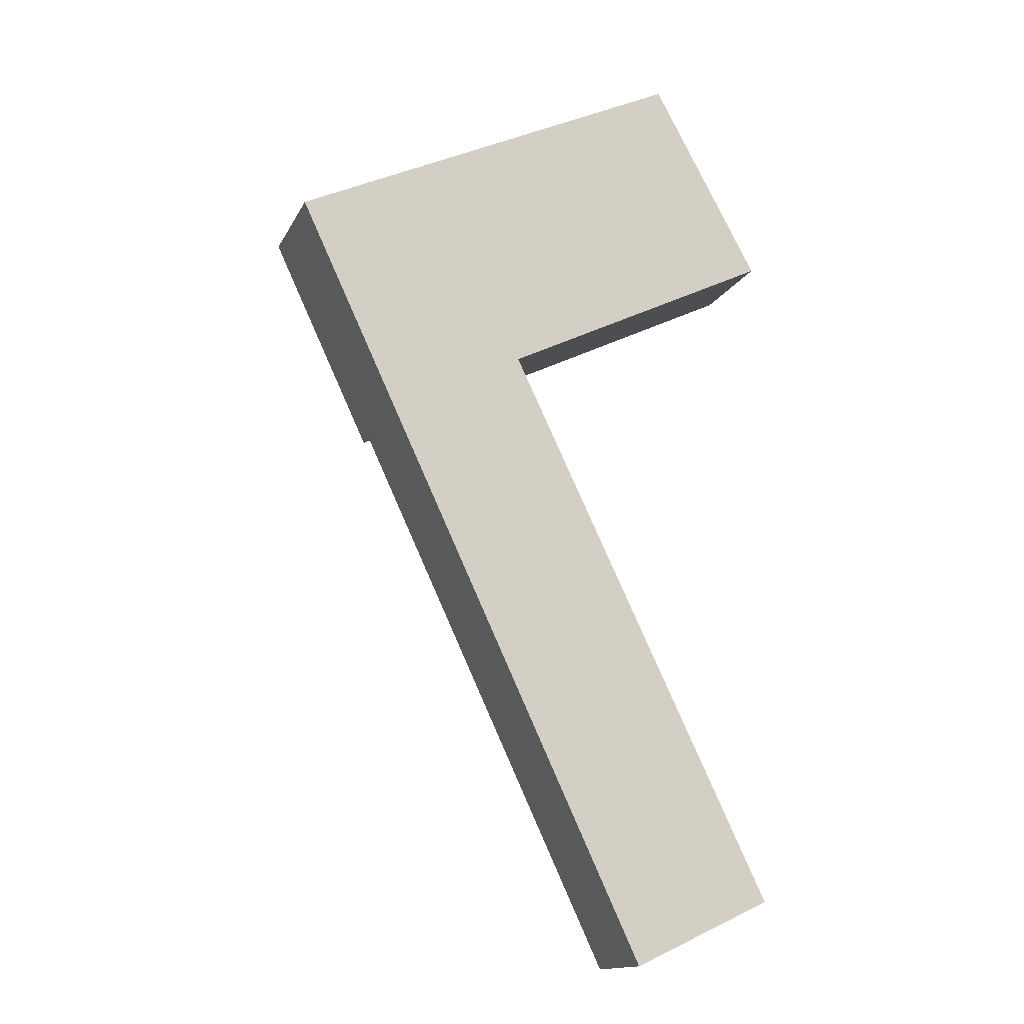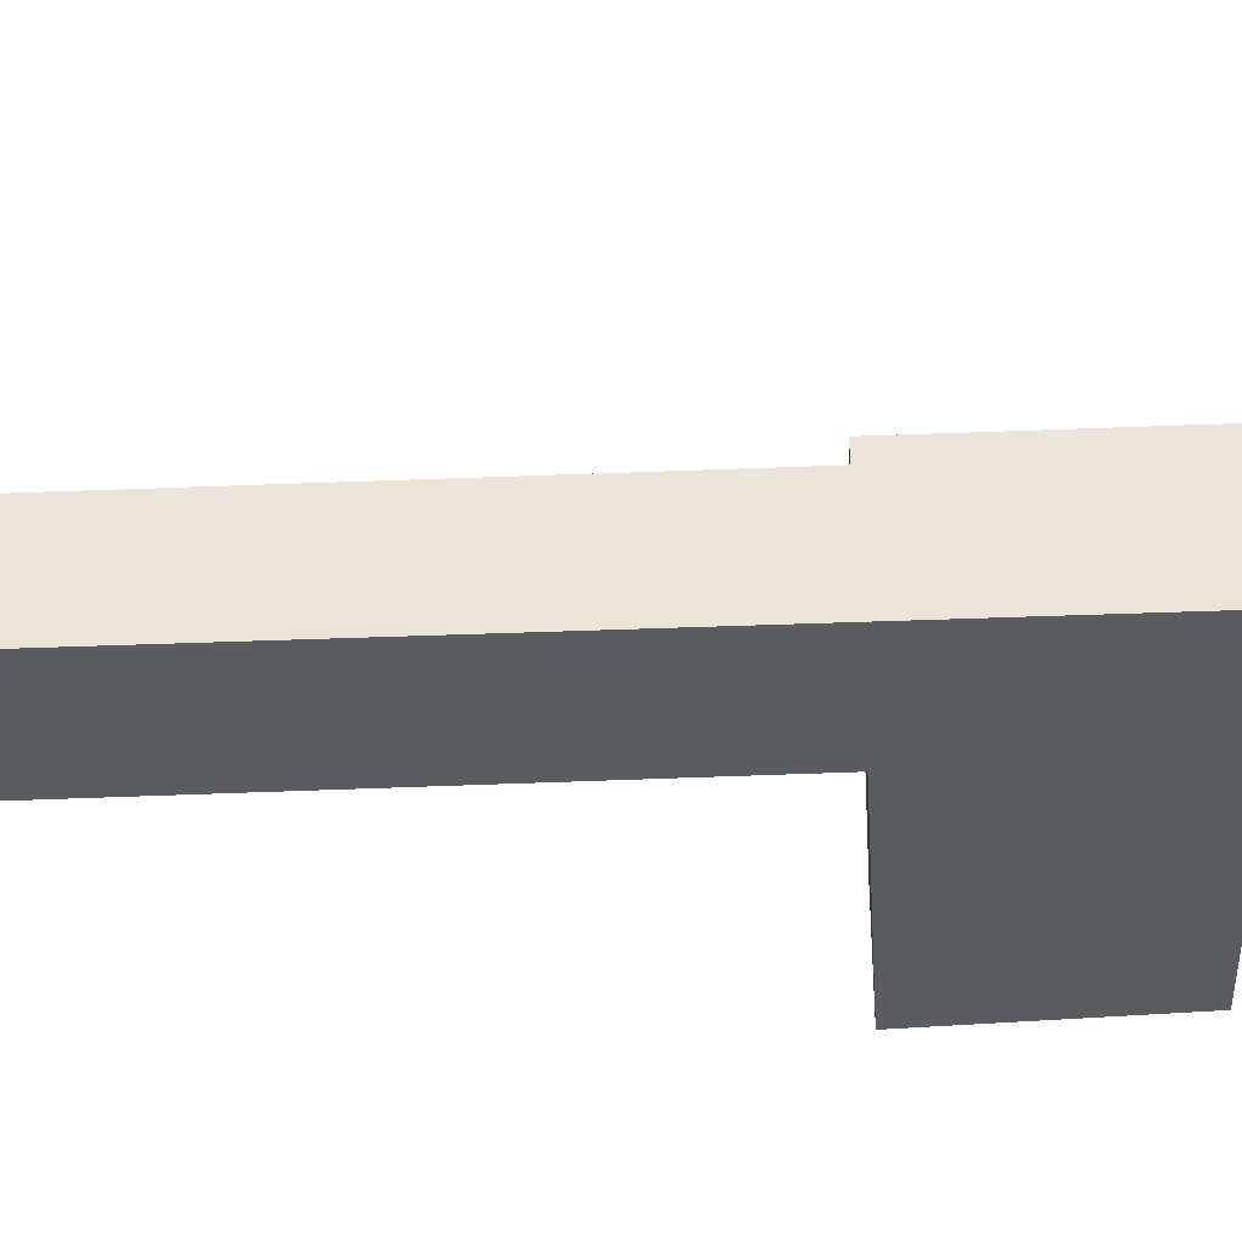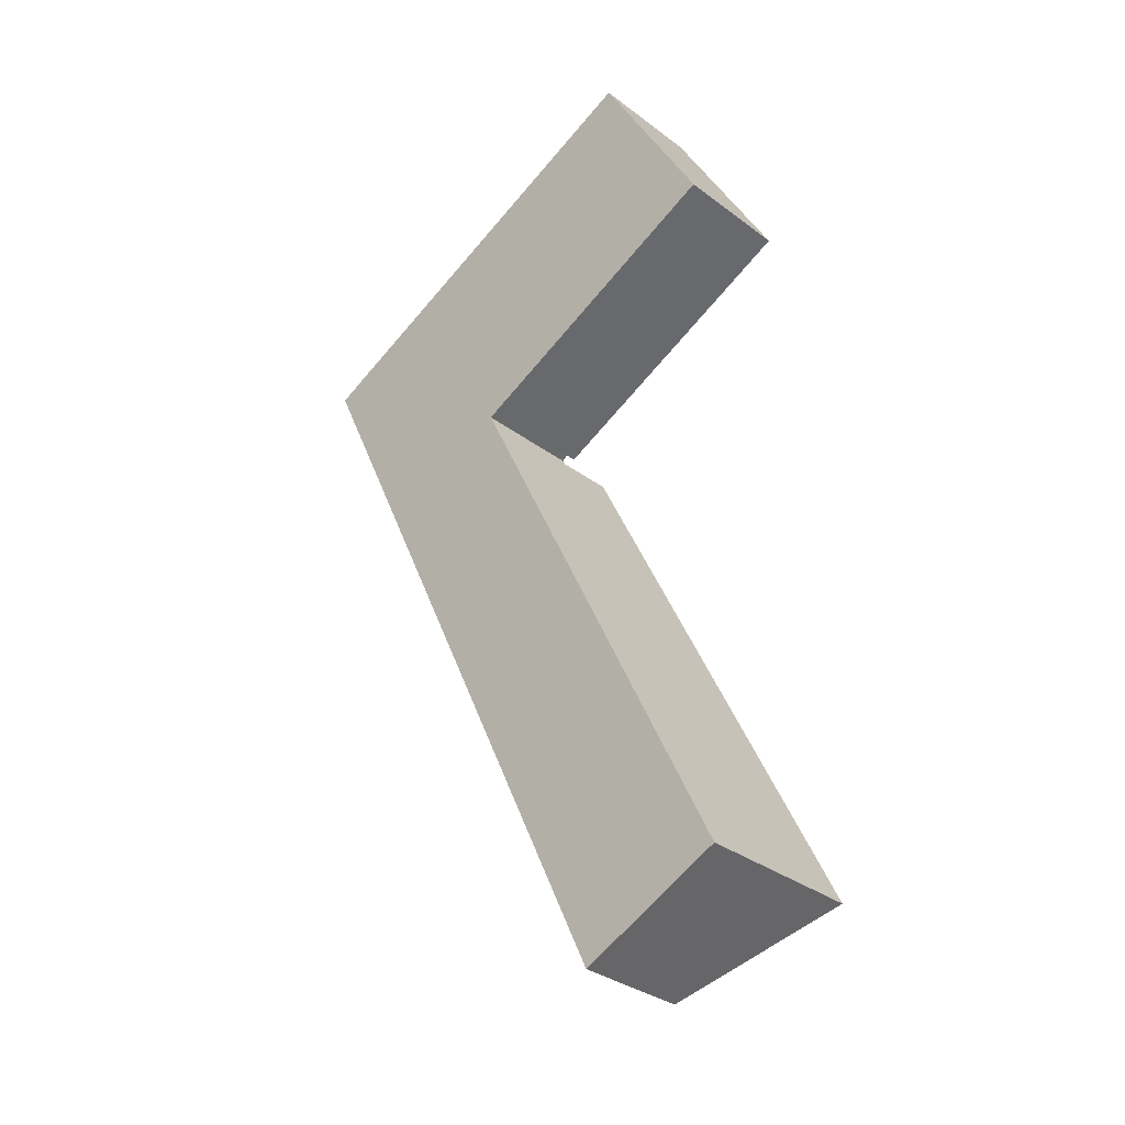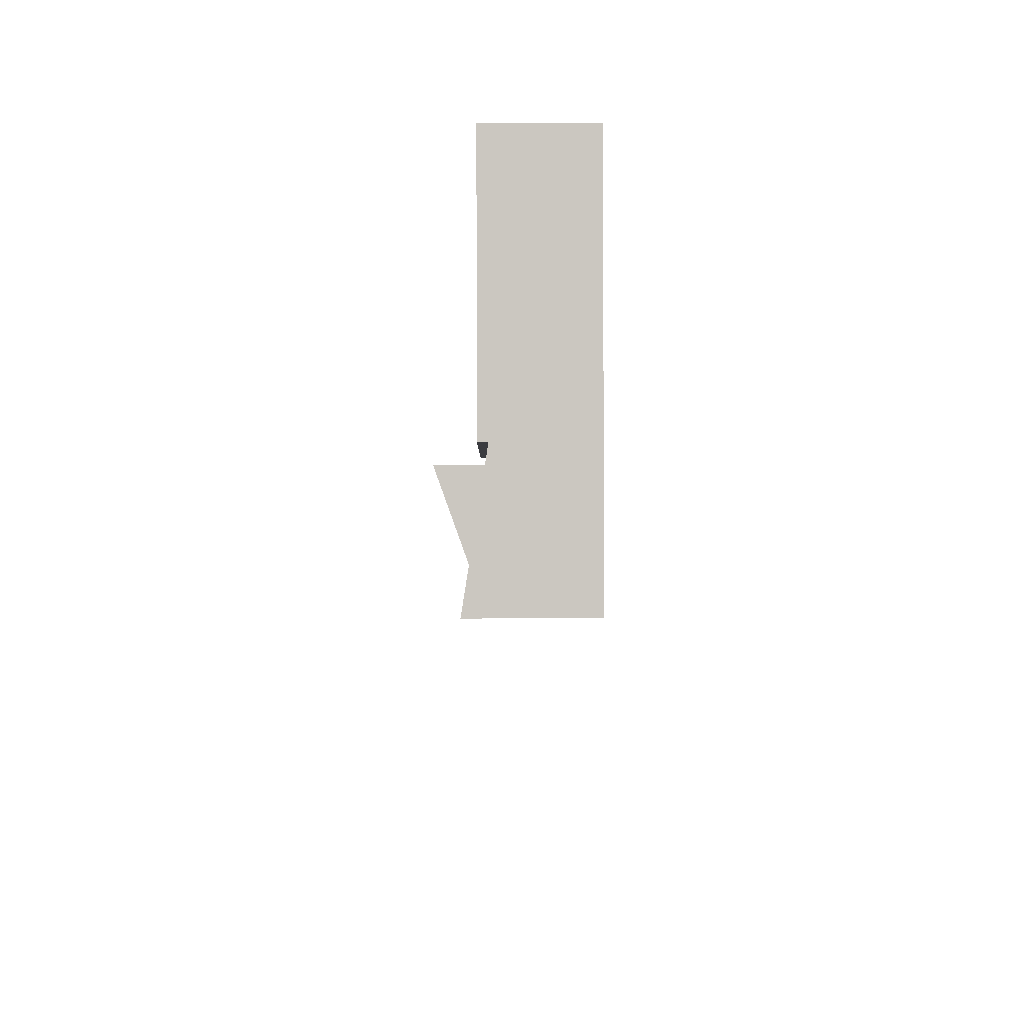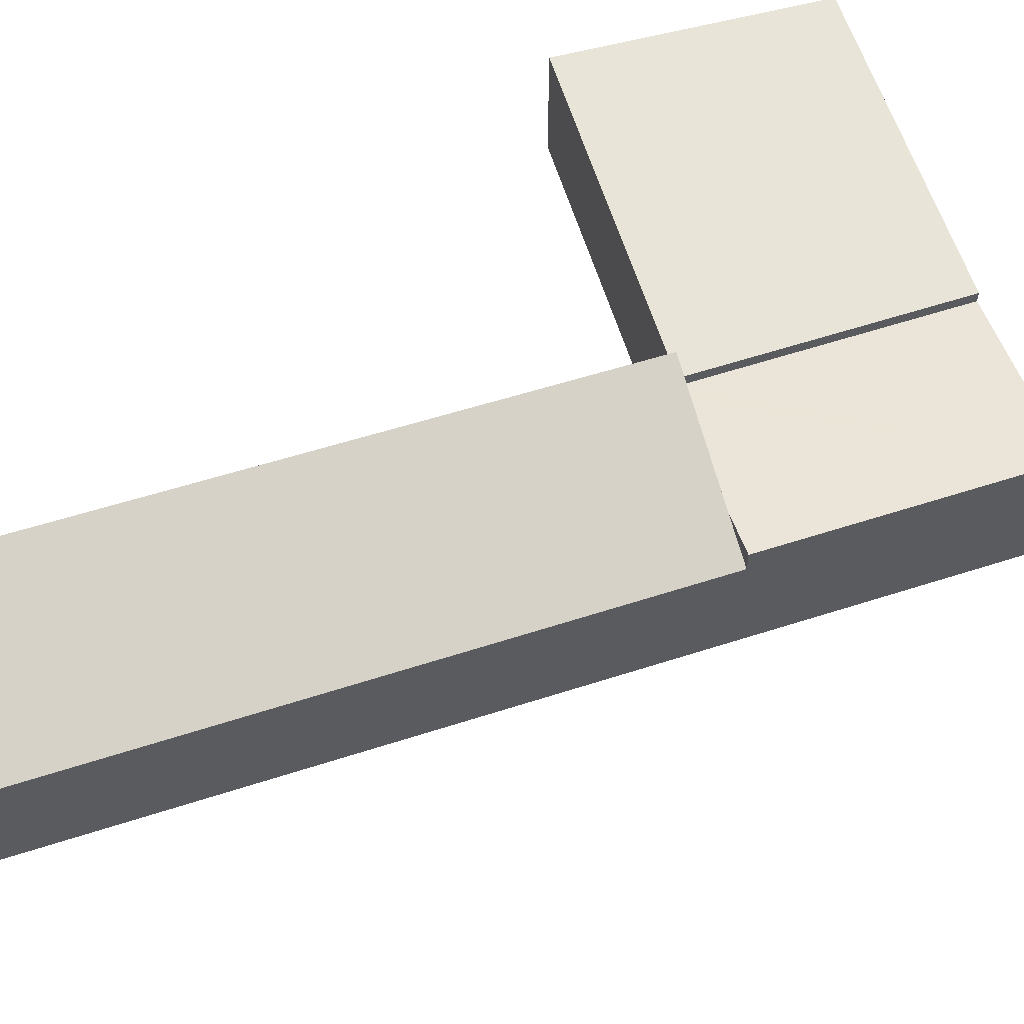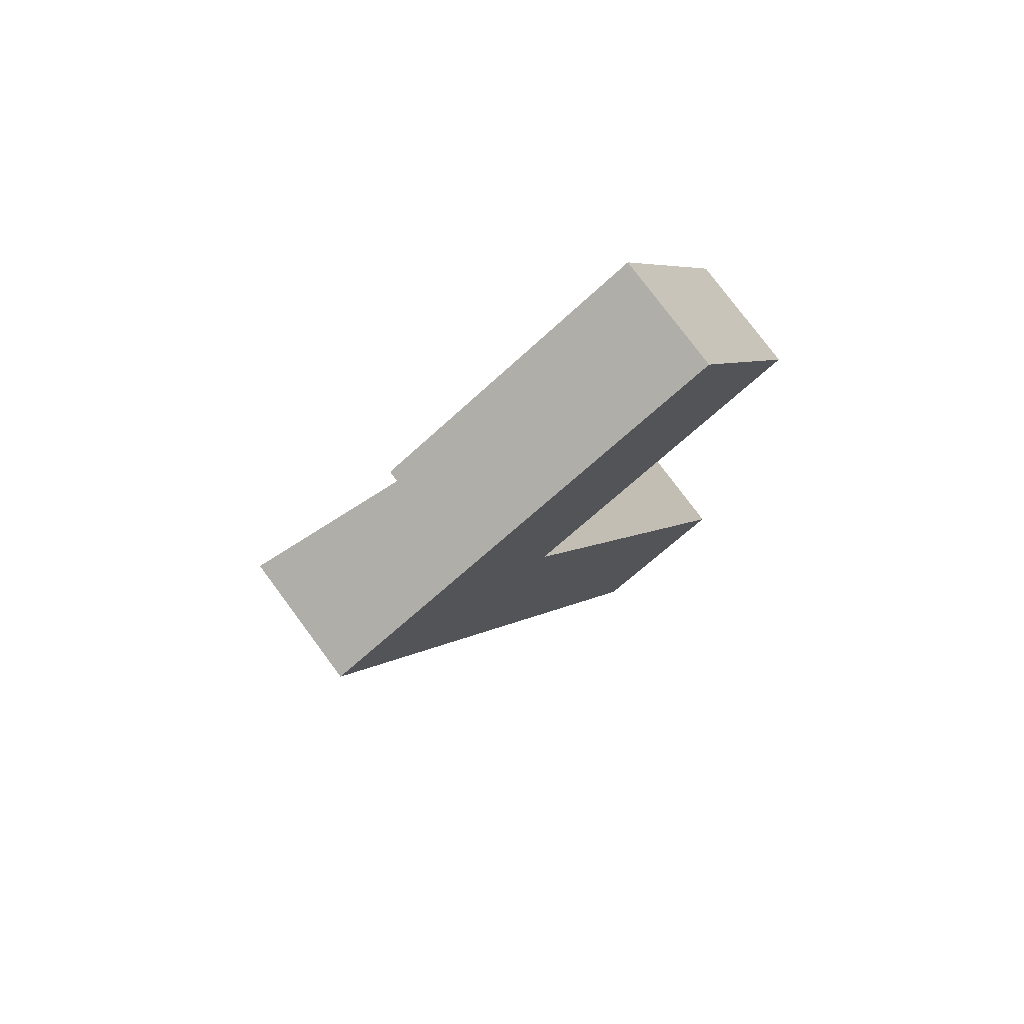
<metadata>
{"format":"obj","ext":"obj","renderer":"f3d","projection":"perspective","resolution":1024,"background":"white","views":[{"elev":-14.8,"azim":-18.8,"up":"+Z"},{"elev":-35.2,"azim":-112.0,"up":"+Y"},{"elev":-33.1,"azim":44.2,"up":"+Z"},{"elev":62.9,"azim":-90.1,"up":"+Z"},{"elev":60.4,"azim":-133.4,"up":"+Y"},{"elev":77.6,"azim":-36.6,"up":"+Z"}]}
</metadata>
<code>
v  6.077 1.808 -12.96
v  3.983 2.715 -2.544
v  8.438 2.744 -11.85
v  1.696 1.808 -3.616
v  2.293 2.045 -3.336
v  1.696 2.214e-16 -3.616
v  3.983 1.558e-16 -2.544
v  2.293 2.043e-16 -3.336
v  8.438 7.258e-16 -11.85
v  6.077 7.936e-16 -12.96
v  0 2.15 1.317e-16
v  1.696 2.15 -3.616
v  3.983 1.747 -2.544
v  3.942 1.747 -2.459
v  4.051 1.727 -2.405
v  2.397 1.727 1.124
v  0 0 0
v  2.397 -6.883e-17 1.124
v  4.051 1.473e-16 -2.405
v  3.942 1.506e-16 -2.459
v  2.397 1.904 1.124
v  8.585 1.904 -0.183
v  4.051 1.904 -2.405
v  6.758 1.904 3.169
v  6.758 -1.94e-16 3.169
v  8.585 1.121e-17 -0.183
g defaultobject
f 1 2 3
f 2 1 4
f 2 4 5
f 6 5 4
f 5 6 2
f 2 6 7
f 7 6 8
f 2 9 3
f 9 2 7
f 9 1 3
f 1 9 10
f 10 4 1
f 4 10 6
f 8 9 7
f 9 8 6
f 9 6 10
f 11 5 12
f 5 11 13
f 13 11 14
f 14 11 15
f 15 11 16
f 17 16 11
f 16 17 18
f 18 15 16
f 15 18 19
f 20 13 14
f 13 20 7
f 15 20 14
f 20 15 19
f 7 5 13
f 5 7 12
f 12 7 8
f 12 8 6
f 6 11 12
f 11 6 17
f 17 19 18
f 19 17 20
f 20 17 6
f 20 6 8
f 20 8 7
f 21 22 23
f 22 21 24
f 18 24 21
f 24 18 25
f 25 22 24
f 22 25 26
f 26 23 22
f 23 26 19
f 19 21 23
f 21 19 18
f 18 26 25
f 26 18 19

</code>
